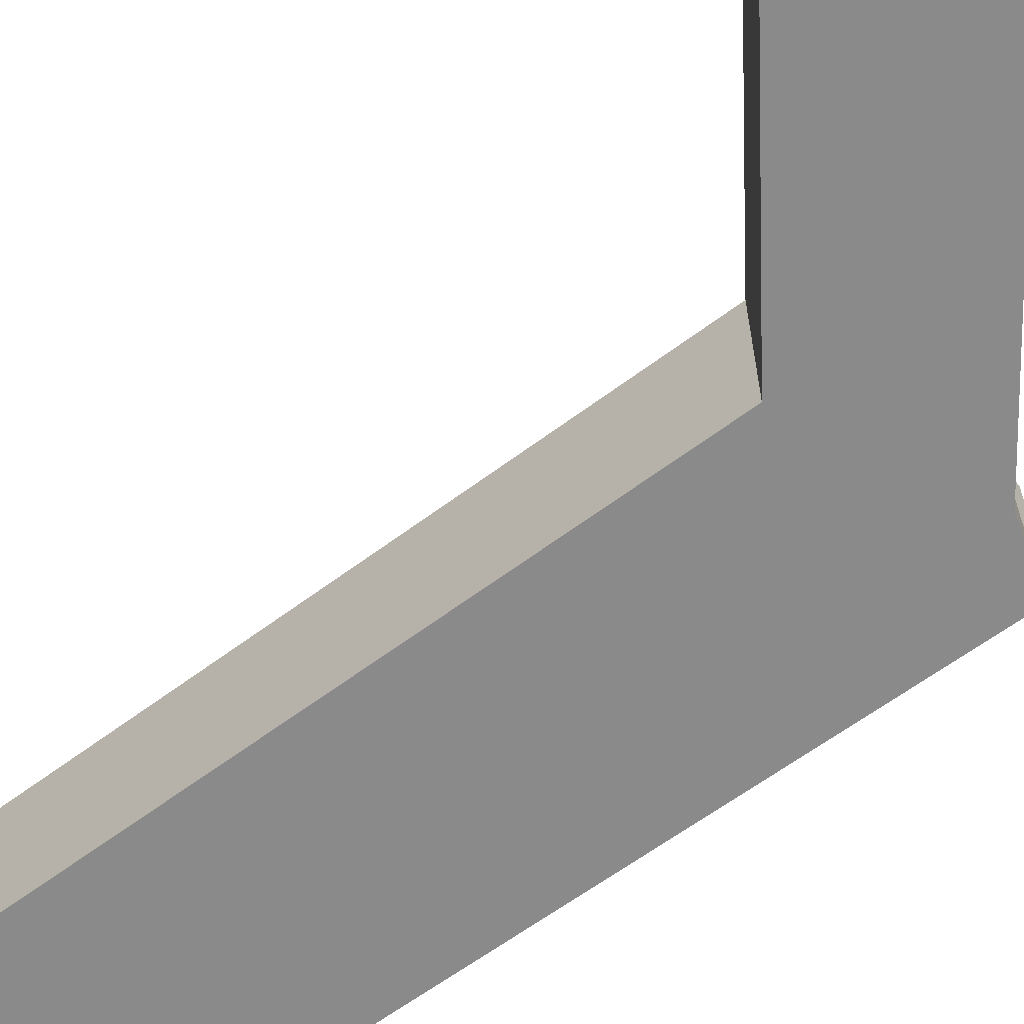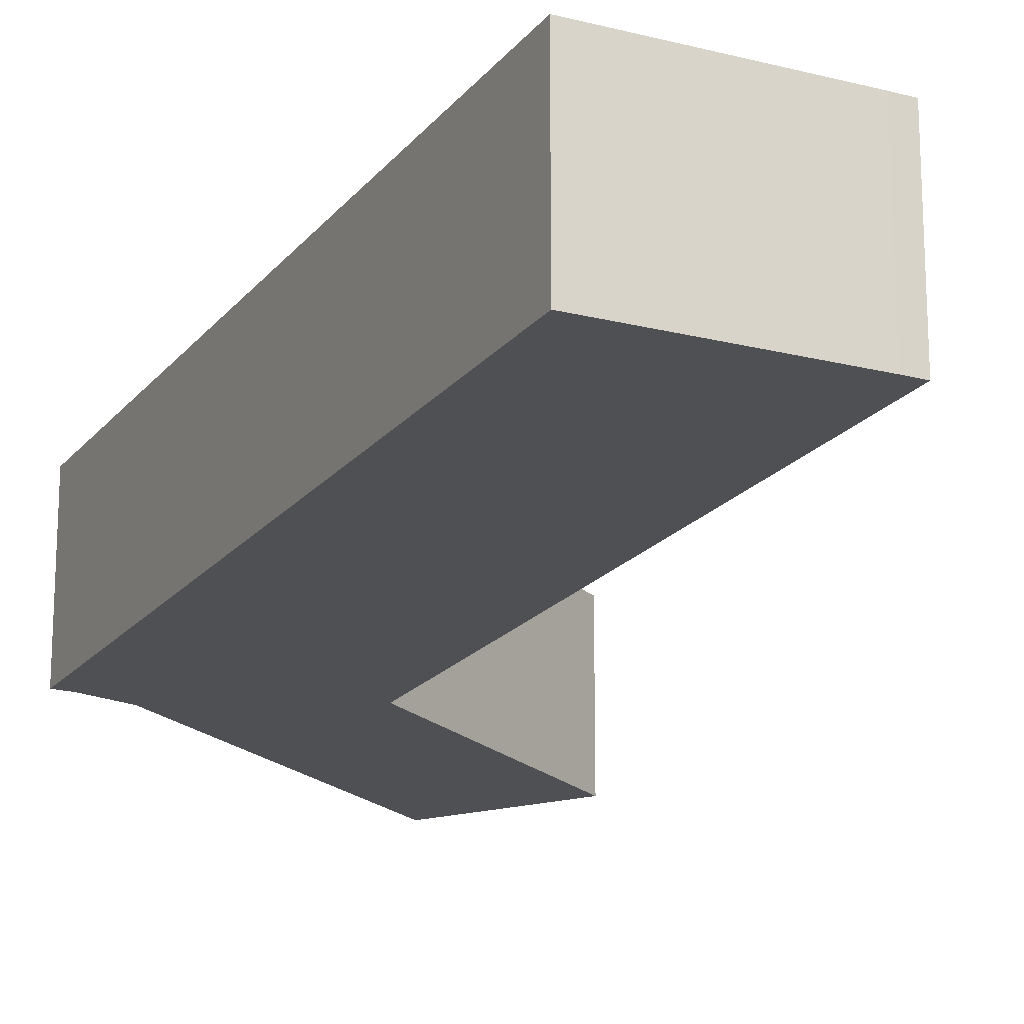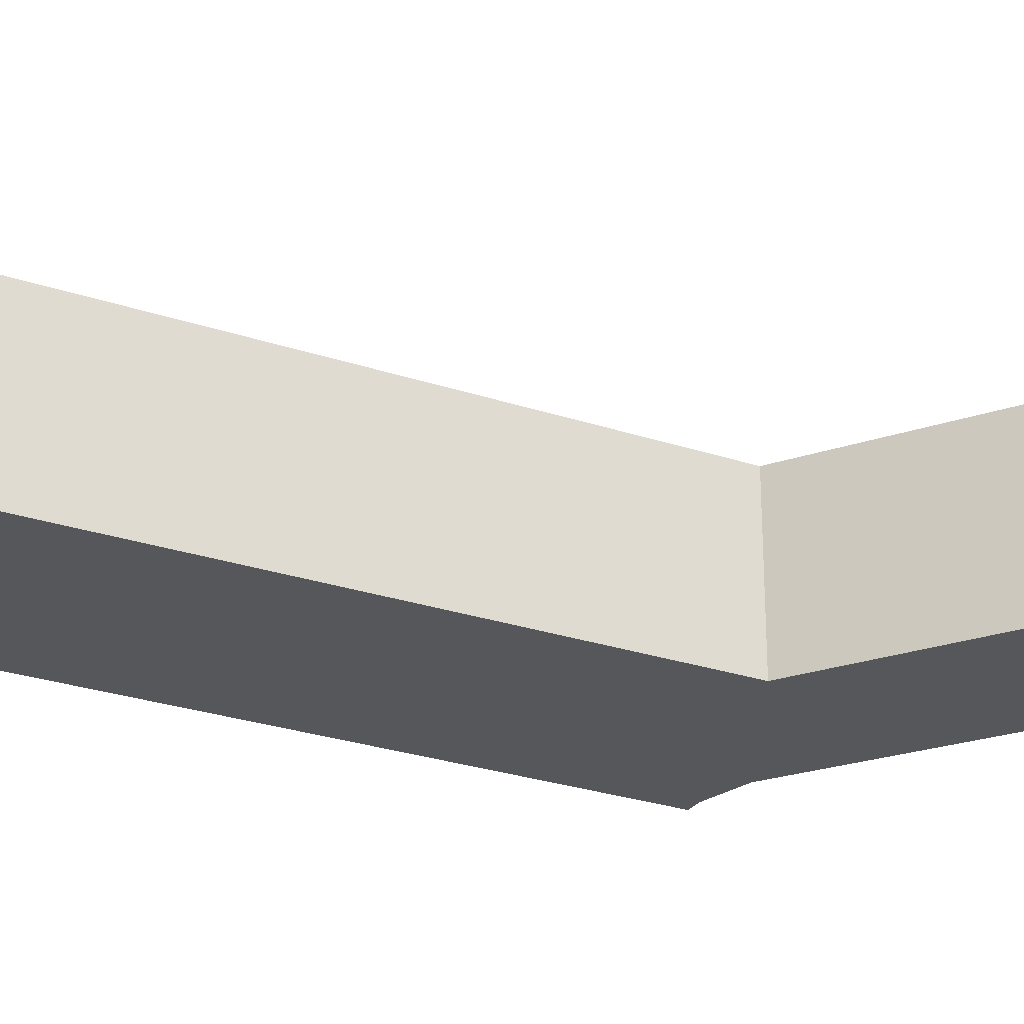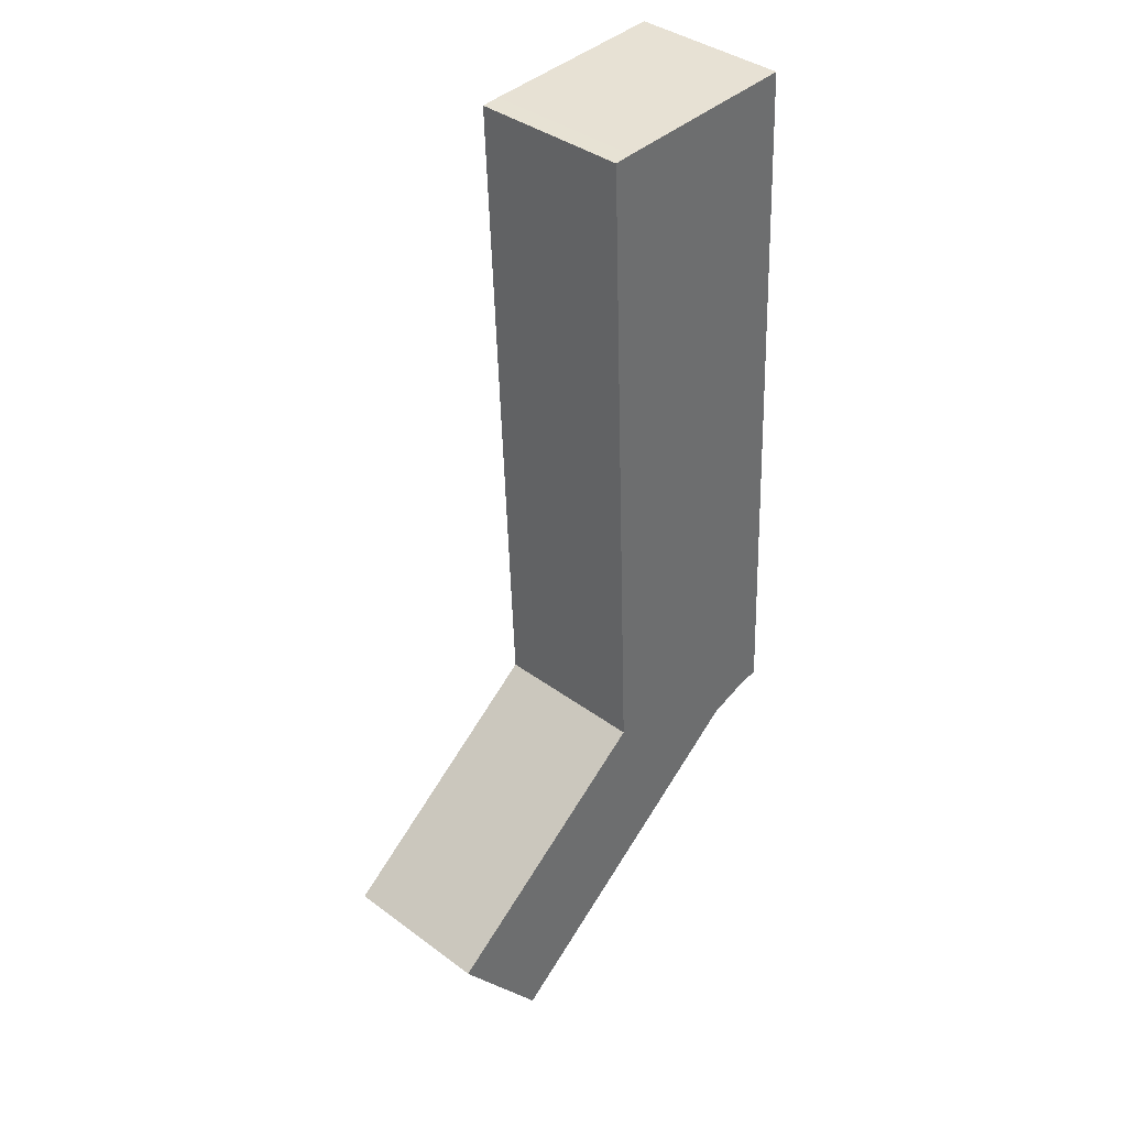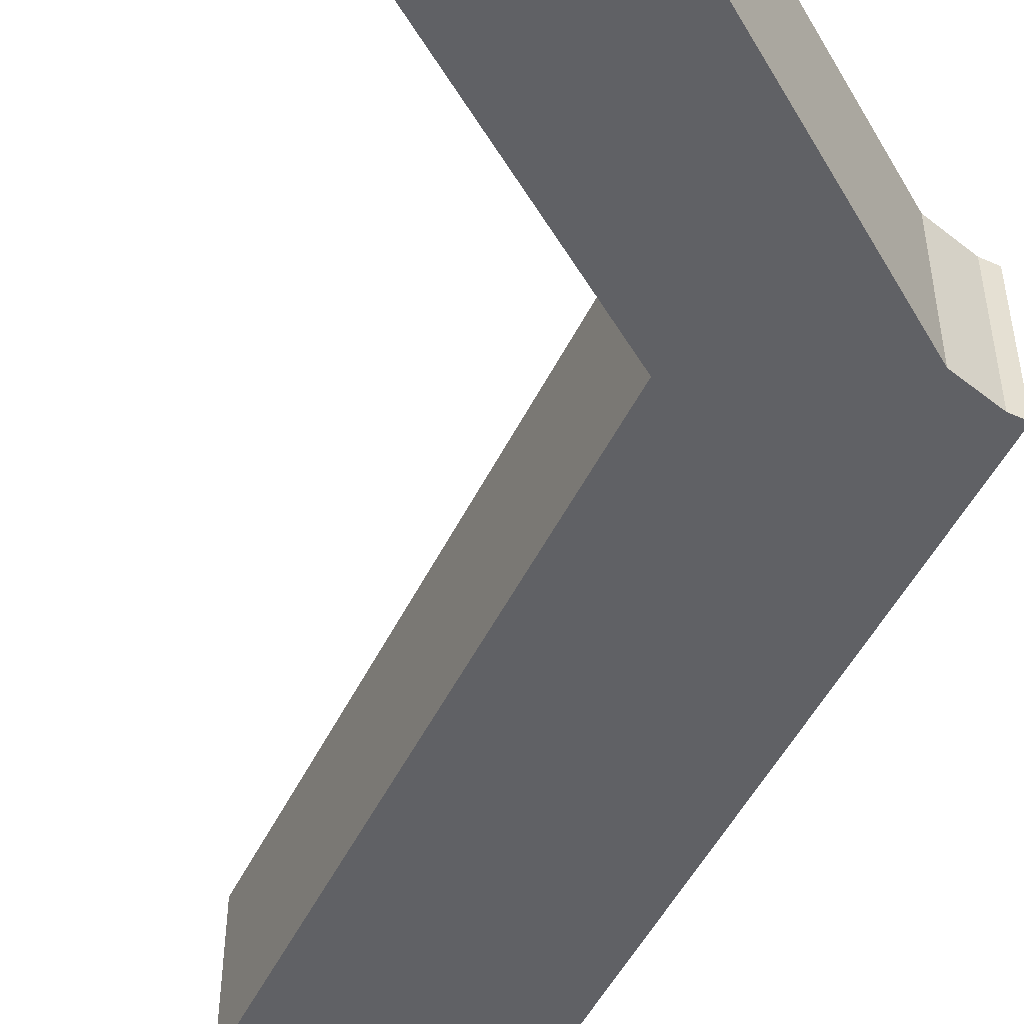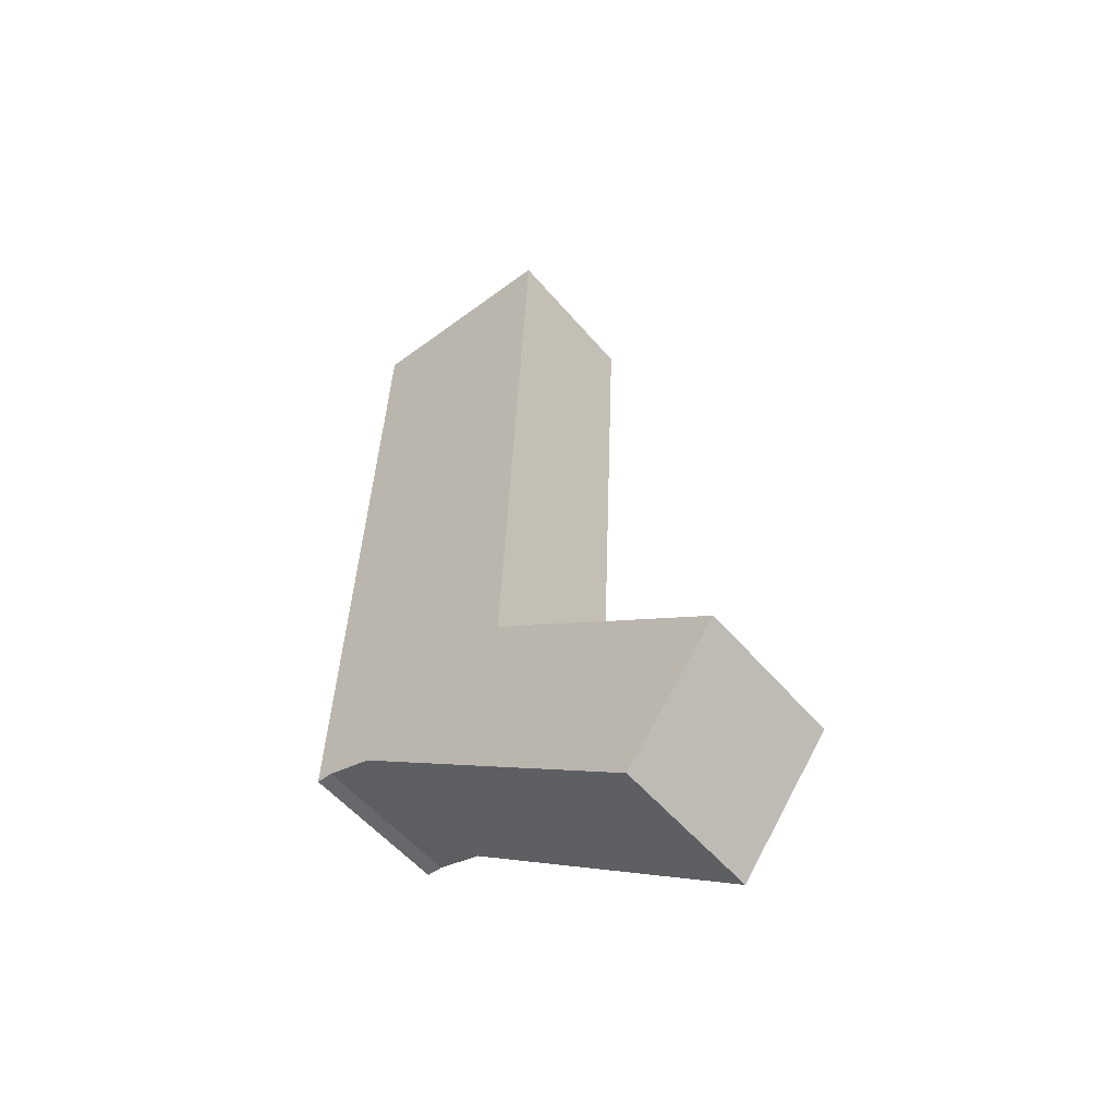
<metadata>
{"format":"obj","ext":"obj","renderer":"f3d","projection":"perspective","resolution":1024,"background":"white","views":[{"elev":-63.5,"azim":129.4,"up":"+Y"},{"elev":-18.9,"azim":-23.6,"up":"+Y"},{"elev":-26.9,"azim":64.7,"up":"+Y"},{"elev":38.5,"azim":133.1,"up":"+Z"},{"elev":-50.1,"azim":156.7,"up":"+Y"},{"elev":-54.3,"azim":39.3,"up":"+Z"}]}
</metadata>
<code>
v  0.8685 4.024 18.86
v  0 0 0
v  0.8684 -1.155e-15 18.86
v  8.581e-05 4.024 -0.0001276
v  5.858 -1.142e-15 18.66
v  5.858 4.024 18.66
v  6.336 -1.141e-15 18.63
v  6.336 4.024 18.63
v  5.638 -9.131e-17 1.491
v  5.638 4.024 1.491
v  11.68 1.89e-16 -3.087
v  11.68 4.024 -3.087
v  9.261 3.853e-16 -6.292
v  9.261 4.024 -6.292
v  1.651 4.024 -0.4077
v  1.651 2.495e-17 -0.4075
v  1.222 4.024 -0.2709
v  1.221 1.658e-17 -0.2708
v  0.4295 4.024 -0.01987
v  0.4294 1.209e-18 -0.01975
g defaultobject
f 1 2 3
f 2 1 4
f 5 1 3
f 1 5 6
f 7 6 5
f 6 7 8
f 9 8 7
f 8 9 10
f 11 10 9
f 10 11 12
f 13 12 11
f 12 13 14
f 15 13 16
f 13 15 14
f 17 16 18
f 16 17 15
f 19 18 20
f 18 19 17
f 4 20 2
f 20 4 19
f 1 19 4
f 19 1 17
f 17 1 15
f 15 1 10
f 15 10 12
f 10 1 8
f 8 1 6
f 12 14 15
f 2 5 3
f 5 2 7
f 7 2 9
f 9 2 20
f 9 20 11
f 11 20 18
f 11 18 16
f 11 16 13

</code>
